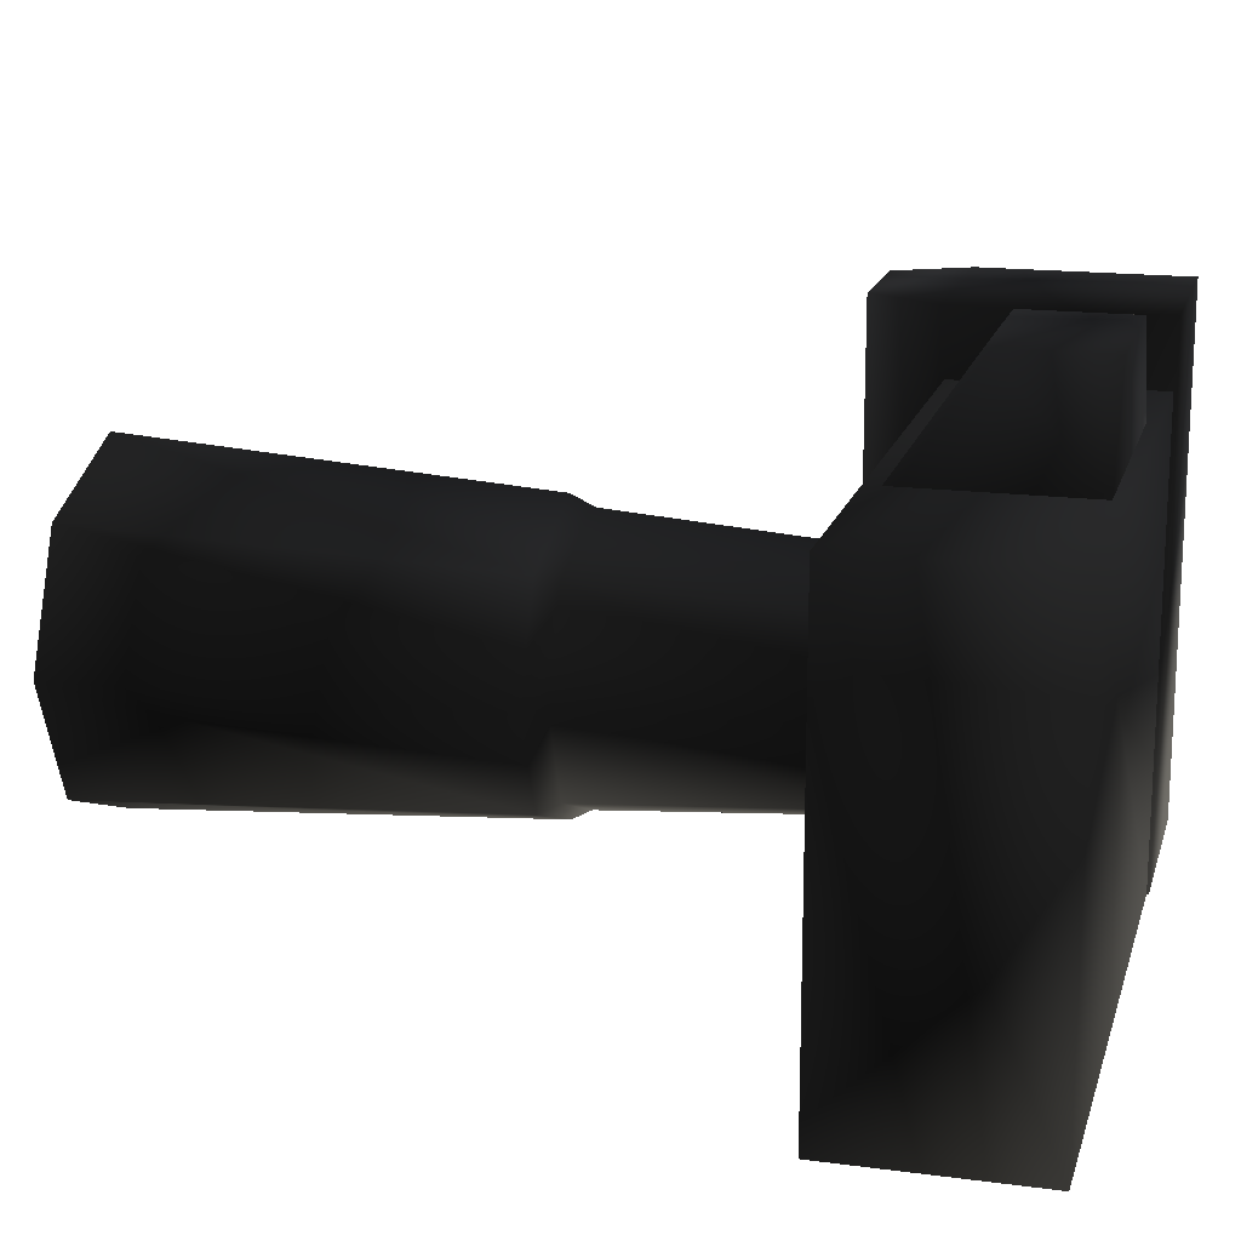
<metadata>
{"format":"obj","ext":"obj","renderer":"f3d","projection":"perspective","resolution":1024,"background":"white","views":[{"elev":16.5,"azim":-75.1,"up":"+Y"}]}
</metadata>
<code>
v 0.3992 1.381 -0.5146 0.4941 0.4941 0.4941 #0.502
v 0.645 1 -2.053 0.4941 0.4941 0.4941 #0.502
v 0.4561 1.456 -2.053 0.4941 0.4941 0.4941 #0.502
v 0 0.5698 0.501 0.4941 0.4941 0.4941 #0.502
v -0.3535 0.6462 -0.4448 0.4941 0.4941 0.4941 #0.502
v 0 0.4998 -0.4448 0.4941 0.4941 0.4941 #0.502
v 0.5645 1 -0.5146 0.4941 0.4941 0.4941 #0.502
v 0.4561 0.5437 -2.053 0.4941 0.4941 0.4941 #0.502
v 0.645 1 -2.053 0.4941 0.4941 0.4941 #0.502
v -0.4561 1.456 -2.053 0.6549 0.6549 0.6549 #0.502
v -0.5757 1 -2.02 0.4941 0.4941 0.4941 #0.502
v -0.645 1 -2.053 0.4941 0.4941 0.4941 #0.502
v 0.304 0.6958 0.501 0.4941 0.4941 0.4941 #0.502
v 0 0.4998 -0.4448 0.4941 0.4941 0.4941 #0.502
v 0.3535 0.6462 -0.4448 0.4941 0.4941 0.4941 #0.502
v -0.3992 1.381 -0.5146 0.6549 0.6549 0.6549 #0.502
v 0 1.5 -0.4448 0.4941 0.4941 0.4941 #0.502
v 0 1.539 -0.5146 0.4941 0.4941 0.4941 #0.502
v 0.3992 0.6184 -0.5146 0.4941 0.4941 0.4941 #0.502
v 0 0.3547 -2.053 0.4941 0.4941 0.4941 #0.502
v 0.4561 0.5437 -2.053 0.4941 0.4941 0.4941 #0.502
v 0 1.539 -0.5146 0.4941 0.4941 0.4941 #0.502
v 0.4561 1.456 -2.053 0.4941 0.4941 0.4941 #0.502
v 0 1.645 -2.053 0.4941 0.4941 0.4941 #0.502
v 0 1.539 -0.5146 0.4941 0.4941 0.4941 #0.502
v 0.3535 1.354 -0.4448 0.4941 0.4941 0.4941 #0.502
v 0.3992 1.381 -0.5146 0.4941 0.4941 0.4941 #0.502
v 0 0.4604 -0.5146 0.4941 0.4941 0.4941 #0.502
v -0.4561 0.5437 -2.053 0.4941 0.4941 0.4941 #0.502
v 0 0.3547 -2.053 0.4941 0.4941 0.4941 #0.502
v 0.4561 1.456 -2.053 0.4941 0.4941 0.4941 #0.502
v 0 1.576 -2.02 0.4941 0.4941 0.4941 #0.502
v 0 1.645 -2.053 0.4941 0.4941 0.4941 #0.502
v 0 1.43 0.501 0.4941 0.4941 0.4941 #0.502
v 0.3535 1.354 -0.4448 0.4941 0.4941 0.4941 #0.502
v 0 1.5 -0.4448 0.4941 0.4941 0.4941 #0.502
v -0.3992 0.6184 -0.5146 0.4941 0.4941 0.4941 #0.502
v -0.645 1 -2.053 0.4941 0.4941 0.4941 #0.502
v -0.4561 0.5437 -2.053 0.4941 0.4941 0.4941 #0.502
v -0.304 1.304 0.501 0.6314 0.6314 0.6314 #0.502
v 0 1.5 -0.4448 0.4941 0.4941 0.4941 #0.502
v -0.3535 1.354 -0.4448 0.6314 0.6314 0.6314 #0.502
v -0.5645 1 -0.5146 0.4941 0.4941 0.4941 #0.502
v -0.4561 1.456 -2.053 0.6549 0.6549 0.6549 #0.502
v -0.645 1 -2.053 0.4941 0.4941 0.4941 #0.502
v -0.645 1 -2.053 0.4941 0.4941 0.4941 #0.502
v -0.407 0.5928 -2.02 0.4941 0.4941 0.4941 #0.502
v -0.4561 0.5437 -2.053 0.4941 0.4941 0.4941 #0.502
v -0.5645 1 -0.5146 0.4941 0.4941 0.4941 #0.502
v -0.3535 1.354 -0.4448 0.6314 0.6314 0.6314 #0.502
v -0.3992 1.381 -0.5146 0.6549 0.6549 0.6549 #0.502
v -0.3992 0.6184 -0.5146 0.4941 0.4941 0.4941 #0.502
v -0.5 1 -0.4448 0.4941 0.4941 0.4941 #0.502
v -0.5645 1 -0.5146 0.4941 0.4941 0.4941 #0.502
v -0.3992 1.381 -0.5146 0.6549 0.6549 0.6549 #0.502
v 0 1.645 -2.053 0.4941 0.4941 0.4941 #0.502
v -0.4561 1.456 -2.053 0.6549 0.6549 0.6549 #0.502
v 0 1.645 -2.053 0.4941 0.4941 0.4941 #0.502
v -0.407 1.407 -2.02 0.4941 0.4941 0.4941 #0.502
v -0.4561 1.456 -2.053 0.6549 0.6549 0.6549 #0.502
v -0.304 0.6958 0.501 0.4941 0.4941 0.4941 #0.502
v -0.5 1 -0.4448 0.4941 0.4941 0.4941 #0.502
v -0.3535 0.6462 -0.4448 0.4941 0.4941 0.4941 #0.502
v 0.3992 1.381 -0.5146 0.4941 0.4941 0.4941 #0.502
v 0.5 1 -0.4448 0.4941 0.4941 0.4941 #0.502
v 0.5645 1 -0.5146 0.4941 0.4941 0.4941 #0.502
v -0.4299 0.9998 0.501 0.4941 0.4941 0.4941 #0.502
v -0.3535 1.354 -0.4448 0.6314 0.6314 0.6314 #0.502
v -0.5 1 -0.4448 0.4941 0.4941 0.4941 #0.502
v 0.5645 1 -0.5146 0.4941 0.4941 0.4941 #0.502
v 0.3535 0.6462 -0.4448 0.4941 0.4941 0.4941 #0.502
v 0.3992 0.6184 -0.5146 0.4941 0.4941 0.4941 #0.502
v 0.4299 0.9998 0.501 0.4941 0.4941 0.4941 #0.502
v 0.3535 0.6462 -0.4448 0.4941 0.4941 0.4941 #0.502
v 0.5 1 -0.4448 0.4941 0.4941 0.4941 #0.502
v 0.304 1.304 0.501 0.4941 0.4941 0.4941 #0.502
v 0.5 1 -0.4448 0.4941 0.4941 0.4941 #0.502
v 0.3535 1.354 -0.4448 0.4941 0.4941 0.4941 #0.502
v 0 0.4604 -0.5146 0.4941 0.4941 0.4941 #0.502
v -0.3535 0.6462 -0.4448 0.4941 0.4941 0.4941 #0.502
v -0.3992 0.6184 -0.5146 0.4941 0.4941 0.4941 #0.502
v 0.3992 0.6184 -0.5146 0.4941 0.4941 0.4941 #0.502
v 0 0.4998 -0.4448 0.4941 0.4941 0.4941 #0.502
v 0 0.4604 -0.5146 0.4941 0.4941 0.4941 #0.502
v 0.4561 0.5437 -2.053 0.4941 0.4941 0.4941 #0.502
v 0.5757 1 -2.02 0.4941 0.4941 0.4941 #0.502
v 0.645 1 -2.053 0.4941 0.4941 0.4941 #0.502
v 0.645 1 -2.053 0.4941 0.4941 0.4941 #0.502
v 0.407 1.407 -2.02 0.5647 0.5647 0.5647 #0.502
v 0.4561 1.456 -2.053 0.4941 0.4941 0.4941 #0.502
v 0 0.3547 -2.053 0.4941 0.4941 0.4941 #0.502
v 0.407 0.5928 -2.02 0.4941 0.4941 0.4941 #0.502
v 0.4561 0.5437 -2.053 0.4941 0.4941 0.4941 #0.502
v -0.4561 0.5437 -2.053 0.4941 0.4941 0.4941 #0.502
v 0 0.4241 -2.02 0.4941 0.4941 0.4941 #0.502
v 0 0.3547 -2.053 0.4941 0.4941 0.4941 #0.502
v 0.5645 1 -0.5146 0.4941 0.4941 0.4941 #0.502
v 0.645 1 -2.053 0.4941 0.4941 0.4941 #0.502
v 0.3992 1.381 -0.5146 0.4941 0.4941 0.4941 #0.502
v -0.304 0.6958 0.501 0.4941 0.4941 0.4941 #0.502
v -0.3535 0.6462 -0.4448 0.4941 0.4941 0.4941 #0.502
v 0 0.5698 0.501 0.4941 0.4941 0.4941 #0.502
v 0.3992 0.6184 -0.5146 0.4941 0.4941 0.4941 #0.502
v 0.4561 0.5437 -2.053 0.4941 0.4941 0.4941 #0.502
v 0.5645 1 -0.5146 0.4941 0.4941 0.4941 #0.502
v -0.407 1.407 -2.02 0.4941 0.4941 0.4941 #0.502
v -0.5757 1 -2.02 0.4941 0.4941 0.4941 #0.502
v -0.4561 1.456 -2.053 0.6549 0.6549 0.6549 #0.502
v 0 0.5698 0.501 0.4941 0.4941 0.4941 #0.502
v 0 0.4998 -0.4448 0.4941 0.4941 0.4941 #0.502
v 0.304 0.6958 0.501 0.4941 0.4941 0.4941 #0.502
v -0.3535 1.354 -0.4448 0.6314 0.6314 0.6314 #0.502
v 0 1.5 -0.4448 0.4941 0.4941 0.4941 #0.502
v -0.3992 1.381 -0.5146 0.6549 0.6549 0.6549 #0.502
v 0 0.4604 -0.5146 0.4941 0.4941 0.4941 #0.502
v 0 0.3547 -2.053 0.4941 0.4941 0.4941 #0.502
v 0.3992 0.6184 -0.5146 0.4941 0.4941 0.4941 #0.502
v 0.3992 1.381 -0.5146 0.4941 0.4941 0.4941 #0.502
v 0.4561 1.456 -2.053 0.4941 0.4941 0.4941 #0.502
v 0 1.539 -0.5146 0.4941 0.4941 0.4941 #0.502
v 0 1.5 -0.4448 0.4941 0.4941 0.4941 #0.502
v 0.3535 1.354 -0.4448 0.4941 0.4941 0.4941 #0.502
v 0 1.539 -0.5146 0.4941 0.4941 0.4941 #0.502
v -0.3992 0.6184 -0.5146 0.4941 0.4941 0.4941 #0.502
v -0.4561 0.5437 -2.053 0.4941 0.4941 0.4941 #0.502
v 0 0.4604 -0.5146 0.4941 0.4941 0.4941 #0.502
v 0.407 1.407 -2.02 0.5647 0.5647 0.5647 #0.502
v 0 1.576 -2.02 0.4941 0.4941 0.4941 #0.502
v 0.4561 1.456 -2.053 0.4941 0.4941 0.4941 #0.502
v 0.304 1.304 0.501 0.4941 0.4941 0.4941 #0.502
v 0.3535 1.354 -0.4448 0.4941 0.4941 0.4941 #0.502
v 0 1.43 0.501 0.4941 0.4941 0.4941 #0.502
v -0.5645 1 -0.5146 0.4941 0.4941 0.4941 #0.502
v -0.645 1 -2.053 0.4941 0.4941 0.4941 #0.502
v -0.3992 0.6184 -0.5146 0.4941 0.4941 0.4941 #0.502
v 0 1.43 0.501 0.4941 0.4941 0.4941 #0.502
v 0 1.5 -0.4448 0.4941 0.4941 0.4941 #0.502
v -0.304 1.304 0.501 0.6314 0.6314 0.6314 #0.502
v -0.3992 1.381 -0.5146 0.6549 0.6549 0.6549 #0.502
v -0.4561 1.456 -2.053 0.6549 0.6549 0.6549 #0.502
v -0.5645 1 -0.5146 0.4941 0.4941 0.4941 #0.502
v -0.5757 1 -2.02 0.4941 0.4941 0.4941 #0.502
v -0.407 0.5928 -2.02 0.4941 0.4941 0.4941 #0.502
v -0.645 1 -2.053 0.4941 0.4941 0.4941 #0.502
v -0.5 1 -0.4448 0.4941 0.4941 0.4941 #0.502
v -0.3535 1.354 -0.4448 0.6314 0.6314 0.6314 #0.502
v -0.5645 1 -0.5146 0.4941 0.4941 0.4941 #0.502
v -0.3535 0.6462 -0.4448 0.4941 0.4941 0.4941 #0.502
v -0.5 1 -0.4448 0.4941 0.4941 0.4941 #0.502
v -0.3992 0.6184 -0.5146 0.4941 0.4941 0.4941 #0.502
v 0 1.539 -0.5146 0.4941 0.4941 0.4941 #0.502
v 0 1.645 -2.053 0.4941 0.4941 0.4941 #0.502
v -0.3992 1.381 -0.5146 0.6549 0.6549 0.6549 #0.502
v 0 1.576 -2.02 0.4941 0.4941 0.4941 #0.502
v -0.407 1.407 -2.02 0.4941 0.4941 0.4941 #0.502
v 0 1.645 -2.053 0.4941 0.4941 0.4941 #0.502
v -0.4299 0.9998 0.501 0.4941 0.4941 0.4941 #0.502
v -0.5 1 -0.4448 0.4941 0.4941 0.4941 #0.502
v -0.304 0.6958 0.501 0.4941 0.4941 0.4941 #0.502
v 0.3535 1.354 -0.4448 0.4941 0.4941 0.4941 #0.502
v 0.5 1 -0.4448 0.4941 0.4941 0.4941 #0.502
v 0.3992 1.381 -0.5146 0.4941 0.4941 0.4941 #0.502
v -0.304 1.304 0.501 0.6314 0.6314 0.6314 #0.502
v -0.3535 1.354 -0.4448 0.6314 0.6314 0.6314 #0.502
v -0.4299 0.9998 0.501 0.4941 0.4941 0.4941 #0.502
v 0.5 1 -0.4448 0.4941 0.4941 0.4941 #0.502
v 0.3535 0.6462 -0.4448 0.4941 0.4941 0.4941 #0.502
v 0.5645 1 -0.5146 0.4941 0.4941 0.4941 #0.502
v 0.304 0.6958 0.501 0.4941 0.4941 0.4941 #0.502
v 0.3535 0.6462 -0.4448 0.4941 0.4941 0.4941 #0.502
v 0.4299 0.9998 0.501 0.4941 0.4941 0.4941 #0.502
v 0.4299 0.9998 0.501 0.4941 0.4941 0.4941 #0.502
v 0.5 1 -0.4448 0.4941 0.4941 0.4941 #0.502
v 0.304 1.304 0.501 0.4941 0.4941 0.4941 #0.502
v 0 0.4998 -0.4448 0.4941 0.4941 0.4941 #0.502
v -0.3535 0.6462 -0.4448 0.4941 0.4941 0.4941 #0.502
v 0 0.4604 -0.5146 0.4941 0.4941 0.4941 #0.502
v 0.3535 0.6462 -0.4448 0.4941 0.4941 0.4941 #0.502
v 0 0.4998 -0.4448 0.4941 0.4941 0.4941 #0.502
v 0.3992 0.6184 -0.5146 0.4941 0.4941 0.4941 #0.502
v 0.407 0.5928 -2.02 0.4941 0.4941 0.4941 #0.502
v 0.5757 1 -2.02 0.4941 0.4941 0.4941 #0.502
v 0.4561 0.5437 -2.053 0.4941 0.4941 0.4941 #0.502
v 0.5757 1 -2.02 0.4941 0.4941 0.4941 #0.502
v 0.407 1.407 -2.02 0.5647 0.5647 0.5647 #0.502
v 0.645 1 -2.053 0.4941 0.4941 0.4941 #0.502
v 0 0.4241 -2.02 0.4941 0.4941 0.4941 #0.502
v 0.407 0.5928 -2.02 0.4941 0.4941 0.4941 #0.502
v 0 0.3547 -2.053 0.4941 0.4941 0.4941 #0.502
v -0.407 0.5928 -2.02 0.4941 0.4941 0.4941 #0.502
v 0 0.4241 -2.02 0.4941 0.4941 0.4941 #0.502
v -0.4561 0.5437 -2.053 0.4941 0.4941 0.4941 #0.502
v 1.75 2 1.25 0.4941 0.4941 0.4941 #0.502
v 1 0 1.25 0.4941 0.4941 0.4941 #0.502
v 1.75 0 1.25 0.4941 0.4941 0.4941 #0.502
v 1.75 0 1.25 0.4941 0.4941 0.4941 #0.502
v 1 0 0.4749 0.4941 0.4941 0.4941 #0.502
v 1.75 0 0.4749 0.4941 0.4941 0.4941 #0.502
v 1.15 0 0.2 0.6471 0.6471 0.6471 #0.502
v 1 2 0.4749 0.4941 0.4941 0.4941 #0.502
v 1.15 2 0.2 0.6471 0.6471 0.6471 #0.502
v 1 0 0.4749 0.4941 0.4941 0.4941 #0.502
v 1.6 0 0.2 0.4941 0.4941 0.4941 #0.502
v 1.75 0 0.4749 0.4941 0.4941 0.4941 #0.502
v 1.75 2 1.25 0.4941 0.4941 0.4941 #0.502
v 1 2 0.4749 0.4941 0.4941 0.4941 #0.502
v 1 2 1.25 0.4941 0.4941 0.4941 #0.502
v 1.75 2 0.4749 0.4941 0.4941 0.4941 #0.502
v 1.15 2 0.2 0.6471 0.6471 0.6471 #0.502
v 1 2 0.4749 0.4941 0.4941 0.4941 #0.502
v 1.15 0 0.2 0.6471 0.6471 0.6471 #0.502
v 1.6 2 0.2 0.4941 0.4941 0.4941 #0.502
v 1.6 0 0.2 0.4941 0.4941 0.4941 #0.502
v 1.75 0 1.25 0.4941 0.4941 0.4941 #0.502
v 1.75 2 0.4749 0.4941 0.4941 0.4941 #0.502
v 1.75 2 1.25 0.4941 0.4941 0.4941 #0.502
v 1 2 1.25 0.4941 0.4941 0.4941 #0.502
v 1 0 0.4749 0.4941 0.4941 0.4941 #0.502
v 1 0 1.25 0.4941 0.4941 0.4941 #0.502
v 1.75 0 0.4749 0.4941 0.4941 0.4941 #0.502
v 1.6 2 0.2 0.4941 0.4941 0.4941 #0.502
v 1.75 2 0.4749 0.4941 0.4941 0.4941 #0.502
v 1 2 1.25 0.4941 0.4941 0.4941 #0.502
v 1 0 1.25 0.4941 0.4941 0.4941 #0.502
v 1.75 2 1.25 0.4941 0.4941 0.4941 #0.502
v 1 0 1.25 0.4941 0.4941 0.4941 #0.502
v 1 0 0.4749 0.4941 0.4941 0.4941 #0.502
v 1.75 0 1.25 0.4941 0.4941 0.4941 #0.502
v 1 0 0.4749 0.4941 0.4941 0.4941 #0.502
v 1 2 0.4749 0.4941 0.4941 0.4941 #0.502
v 1.15 0 0.2 0.6471 0.6471 0.6471 #0.502
v 1.15 0 0.2 0.6471 0.6471 0.6471 #0.502
v 1.6 0 0.2 0.4941 0.4941 0.4941 #0.502
v 1 0 0.4749 0.4941 0.4941 0.4941 #0.502
v 1.75 2 0.4749 0.4941 0.4941 0.4941 #0.502
v 1 2 0.4749 0.4941 0.4941 0.4941 #0.502
v 1.75 2 1.25 0.4941 0.4941 0.4941 #0.502
v 1.6 2 0.2 0.4941 0.4941 0.4941 #0.502
v 1.15 2 0.2 0.6471 0.6471 0.6471 #0.502
v 1.75 2 0.4749 0.4941 0.4941 0.4941 #0.502
v 1.15 2 0.2 0.6471 0.6471 0.6471 #0.502
v 1.6 2 0.2 0.4941 0.4941 0.4941 #0.502
v 1.15 0 0.2 0.6471 0.6471 0.6471 #0.502
v 1.75 0 0.4749 0.4941 0.4941 0.4941 #0.502
v 1.75 2 0.4749 0.4941 0.4941 0.4941 #0.502
v 1.75 0 1.25 0.4941 0.4941 0.4941 #0.502
v 1 2 0.4749 0.4941 0.4941 0.4941 #0.502
v 1 0 0.4749 0.4941 0.4941 0.4941 #0.502
v 1 2 1.25 0.4941 0.4941 0.4941 #0.502
v 1.6 0 0.2 0.4941 0.4941 0.4941 #0.502
v 1.6 2 0.2 0.4941 0.4941 0.4941 #0.502
v 1.75 0 0.4749 0.4941 0.4941 0.4941 #0.502
v -1.25 0 0.4924 0.4941 0.4941 0.4941 #0.502
v 1 1.75 0.4924 0.4941 0.4941 0.4941 #0.502
v 1 0 0.4924 0.4941 0.4941 0.4941 #0.502
v -1.25 1.75 1.242 0.6196 0.6196 0.6196 #0.502
v 1 0 1.242 0.4941 0.4941 0.4941 #0.502
v 1 1.75 1.242 0.4941 0.4941 0.4941 #0.502
v -1.25 0 1.242 0.4941 0.4941 0.4941 #0.502
v 1 0 0.4924 0.4941 0.4941 0.4941 #0.502
v 1 0 1.242 0.4941 0.4941 0.4941 #0.502
v -1.25 0 1.242 0.4941 0.4941 0.4941 #0.502
v -1.25 1.75 0.4924 0.6196 0.6196 0.6196 #0.502
v -1.25 0 0.4924 0.4941 0.4941 0.4941 #0.502
v -1.25 1.75 0.4924 0.6196 0.6196 0.6196 #0.502
v 1 1.75 1.242 0.4941 0.4941 0.4941 #0.502
v 1 1.75 0.4924 0.4941 0.4941 0.4941 #0.502
v -1.25 1.75 0.4924 0.6196 0.6196 0.6196 #0.502
v 1 1.75 0.4924 0.4941 0.4941 0.4941 #0.502
v -1.25 0 0.4924 0.4941 0.4941 0.4941 #0.502
v -1.25 0 1.242 0.4941 0.4941 0.4941 #0.502
v 1 0 1.242 0.4941 0.4941 0.4941 #0.502
v -1.25 1.75 1.242 0.6196 0.6196 0.6196 #0.502
v -1.25 0 0.4924 0.4941 0.4941 0.4941 #0.502
v 1 0 0.4924 0.4941 0.4941 0.4941 #0.502
v -1.25 0 1.242 0.4941 0.4941 0.4941 #0.502
v -1.25 1.75 1.242 0.6196 0.6196 0.6196 #0.502
v -1.25 1.75 0.4924 0.6196 0.6196 0.6196 #0.502
v -1.25 0 1.242 0.4941 0.4941 0.4941 #0.502
v -1.25 1.75 1.242 0.6196 0.6196 0.6196 #0.502
v 1 1.75 1.242 0.4941 0.4941 0.4941 #0.502
v -1.25 1.75 0.4924 0.6196 0.6196 0.6196 #0.502
v 0 0.4241 -2.02 0.4941 0.4941 0.4941 #0.502
v -0.407 0.5928 -2.02 0.4941 0.4941 0.4941 #0.502
v 0 1 -2.086 0.5647 0.5647 0.5647 #0.502
v -0.407 1.407 -2.02 0.4941 0.4941 0.4941 #0.502
v 0 1.576 -2.02 0.4941 0.4941 0.4941 #0.502
v 0 1 -2.086 0.5647 0.5647 0.5647 #0.502
v -0.5757 1 -2.02 0.4941 0.4941 0.4941 #0.502
v -0.407 1.407 -2.02 0.4941 0.4941 0.4941 #0.502
v 0 1 -2.086 0.5647 0.5647 0.5647 #0.502
v 0 1.576 -2.02 0.4941 0.4941 0.4941 #0.502
v 0.407 1.407 -2.02 0.5647 0.5647 0.5647 #0.502
v 0 1 -2.086 0.5647 0.5647 0.5647 #0.502
v -0.407 0.5928 -2.02 0.4941 0.4941 0.4941 #0.502
v -0.5757 1 -2.02 0.4941 0.4941 0.4941 #0.502
v 0 1 -2.086 0.5647 0.5647 0.5647 #0.502
v 0.5757 1 -2.02 0.4941 0.4941 0.4941 #0.502
v 0.407 0.5928 -2.02 0.4941 0.4941 0.4941 #0.502
v 0 1 -2.086 0.5647 0.5647 0.5647 #0.502
v 0.407 1.407 -2.02 0.5647 0.5647 0.5647 #0.502
v 0.5757 1 -2.02 0.4941 0.4941 0.4941 #0.502
v 0 1 -2.086 0.5647 0.5647 0.5647 #0.502
v 0.407 0.5928 -2.02 0.4941 0.4941 0.4941 #0.502
v 0 0.4241 -2.02 0.4941 0.4941 0.4941 #0.502
v 0 1 -2.086 0.5647 0.5647 0.5647 #0.502
v 0.5 1.75 1.2 0.4941 0.4941 0.4941 #0.502
v -0.3118 2.125 1.2 0.4941 0.4941 0.4941 #0.502
v -0.5 1.75 1.2 0.4941 0.4941 0.4941 #0.502
v 0.5 1.75 0.5498 0.4941 0.4941 0.4941 #0.502
v -0.3118 2.125 0.7998 0.5843 0.5843 0.5843 #0.502
v 0.3118 2.125 0.7998 0.4941 0.4941 0.4941 #0.502
v 0.5 1.75 1.2 0.4941 0.4941 0.4941 #0.502
v 0.3118 2.125 0.7998 0.4941 0.4941 0.4941 #0.502
v 0.3118 2.125 1.2 0.4941 0.4941 0.4941 #0.502
v -0.5 1.75 1.2 0.4941 0.4941 0.4941 #0.502
v -0.3118 2.125 0.7998 0.5843 0.5843 0.5843 #0.502
v -0.5 1.75 0.5498 0.4941 0.4941 0.4941 #0.502
v 0.3118 2.125 1.2 0.4941 0.4941 0.4941 #0.502
v -0.3118 2.125 0.7998 0.5843 0.5843 0.5843 #0.502
v -0.3118 2.125 1.2 0.4941 0.4941 0.4941 #0.502
v 0.3118 2.125 1.2 0.4941 0.4941 0.4941 #0.502
v -0.3118 2.125 1.2 0.4941 0.4941 0.4941 #0.502
v 0.5 1.75 1.2 0.4941 0.4941 0.4941 #0.502
v -0.5 1.75 0.5498 0.4941 0.4941 0.4941 #0.502
v -0.3118 2.125 0.7998 0.5843 0.5843 0.5843 #0.502
v 0.5 1.75 0.5498 0.4941 0.4941 0.4941 #0.502
v 0.5 1.75 0.5498 0.4941 0.4941 0.4941 #0.502
v 0.3118 2.125 0.7998 0.4941 0.4941 0.4941 #0.502
v 0.5 1.75 1.2 0.4941 0.4941 0.4941 #0.502
v -0.3118 2.125 1.2 0.4941 0.4941 0.4941 #0.502
v -0.3118 2.125 0.7998 0.5843 0.5843 0.5843 #0.502
v -0.5 1.75 1.2 0.4941 0.4941 0.4941 #0.502
v 0.3118 2.125 0.7998 0.4941 0.4941 0.4941 #0.502
v -0.3118 2.125 0.7998 0.5843 0.5843 0.5843 #0.502
v 0.3118 2.125 1.2 0.4941 0.4941 0.4941 #0.502
f 1 2 3
f 4 5 6
f 7 8 9
f 10 11 12
f 13 14 15
f 16 17 18
f 19 20 21
f 22 23 24
f 25 26 27
f 28 29 30
f 31 32 33
f 34 35 36
f 37 38 39
f 40 41 42
f 43 44 45
f 46 47 48
f 49 50 51
f 52 53 54
f 55 56 57
f 58 59 60
f 61 62 63
f 64 65 66
f 67 68 69
f 70 71 72
f 73 74 75
f 76 77 78
f 79 80 81
f 82 83 84
f 85 86 87
f 88 89 90
f 91 92 93
f 94 95 96
f 97 98 99
f 100 101 102
f 103 104 105
f 106 107 108
f 109 110 111
f 112 113 114
f 115 116 117
f 118 119 120
f 121 122 123
f 124 125 126
f 127 128 129
f 130 131 132
f 133 134 135
f 136 137 138
f 139 140 141
f 142 143 144
f 145 146 147
f 148 149 150
f 151 152 153
f 154 155 156
f 157 158 159
f 160 161 162
f 163 164 165
f 166 167 168
f 169 170 171
f 172 173 174
f 175 176 177
f 178 179 180
f 181 182 183
f 184 185 186
f 187 188 189
f 190 191 192
f 193 194 195
f 196 197 198
f 199 200 201
f 202 203 204
f 205 206 207
f 208 209 210
f 211 212 213
f 214 215 216
f 217 218 219
f 220 221 222
f 223 224 225
f 226 227 228
f 229 230 231
f 232 233 234
f 235 236 237
f 238 239 240
f 241 242 243
f 244 245 246
f 247 248 249
f 250 251 252
f 253 254 255
f 256 257 258
f 259 260 261
f 262 263 264
f 265 266 267
f 268 269 270
f 271 272 273
f 274 275 276
f 277 278 279
f 280 281 282
f 283 284 285
f 286 287 288
f 289 290 291
f 292 293 294
f 295 296 297
f 298 299 300
f 301 302 303
f 304 305 306
f 307 308 309
f 310 311 312
f 313 314 315
f 316 317 318
f 319 320 321
f 322 323 324
f 325 326 327
f 328 329 330
f 331 332 333
f 334 335 336

</code>
